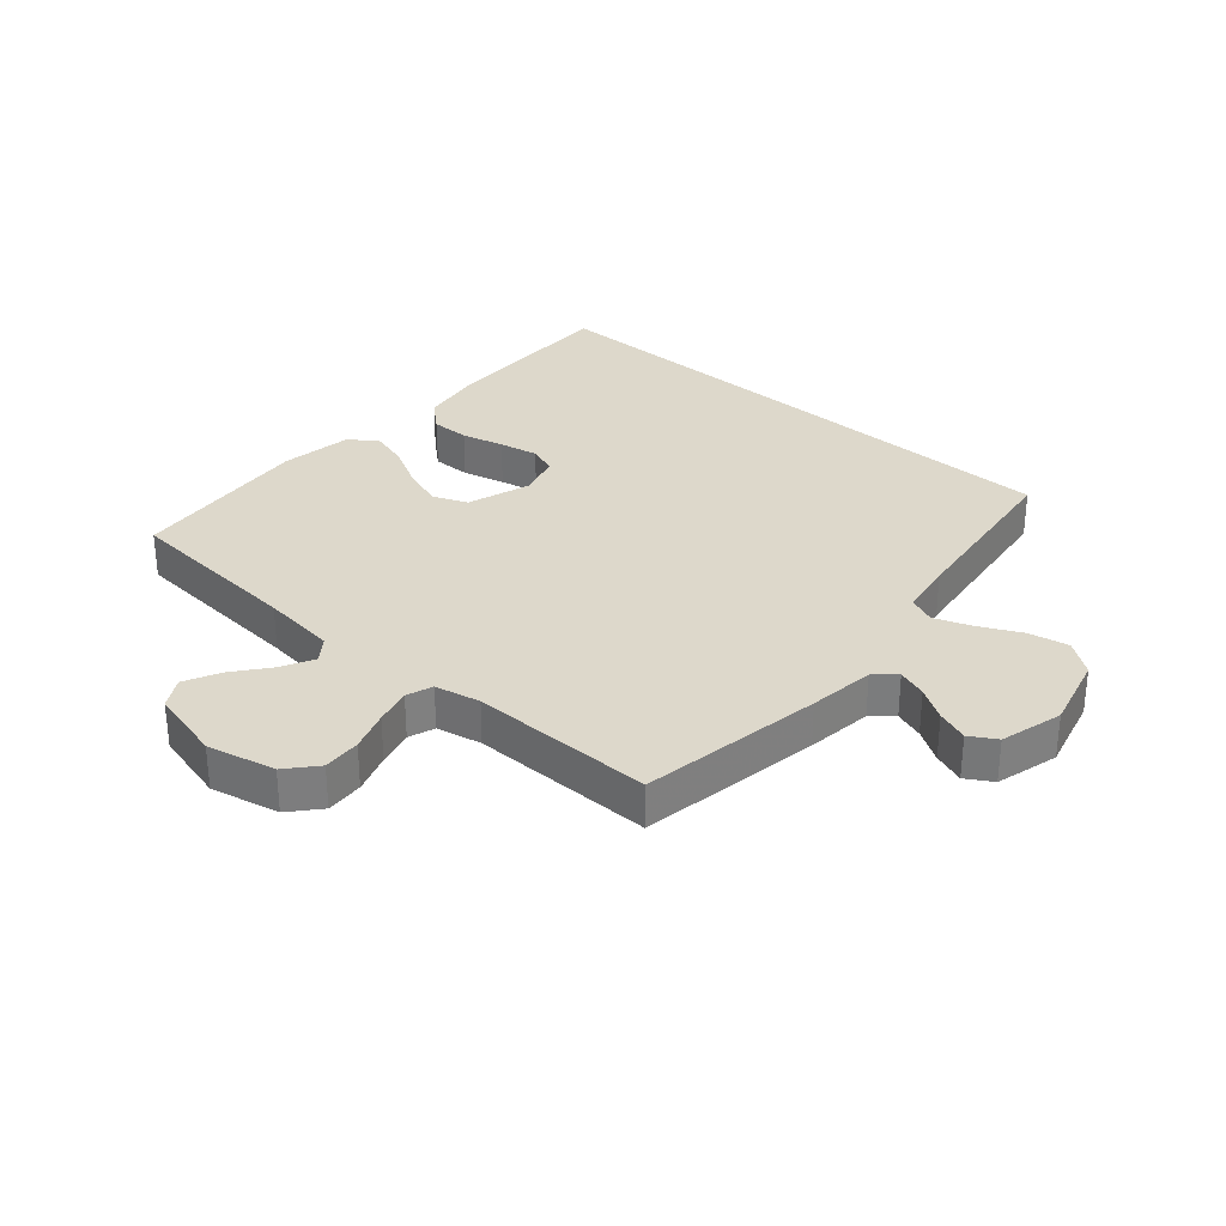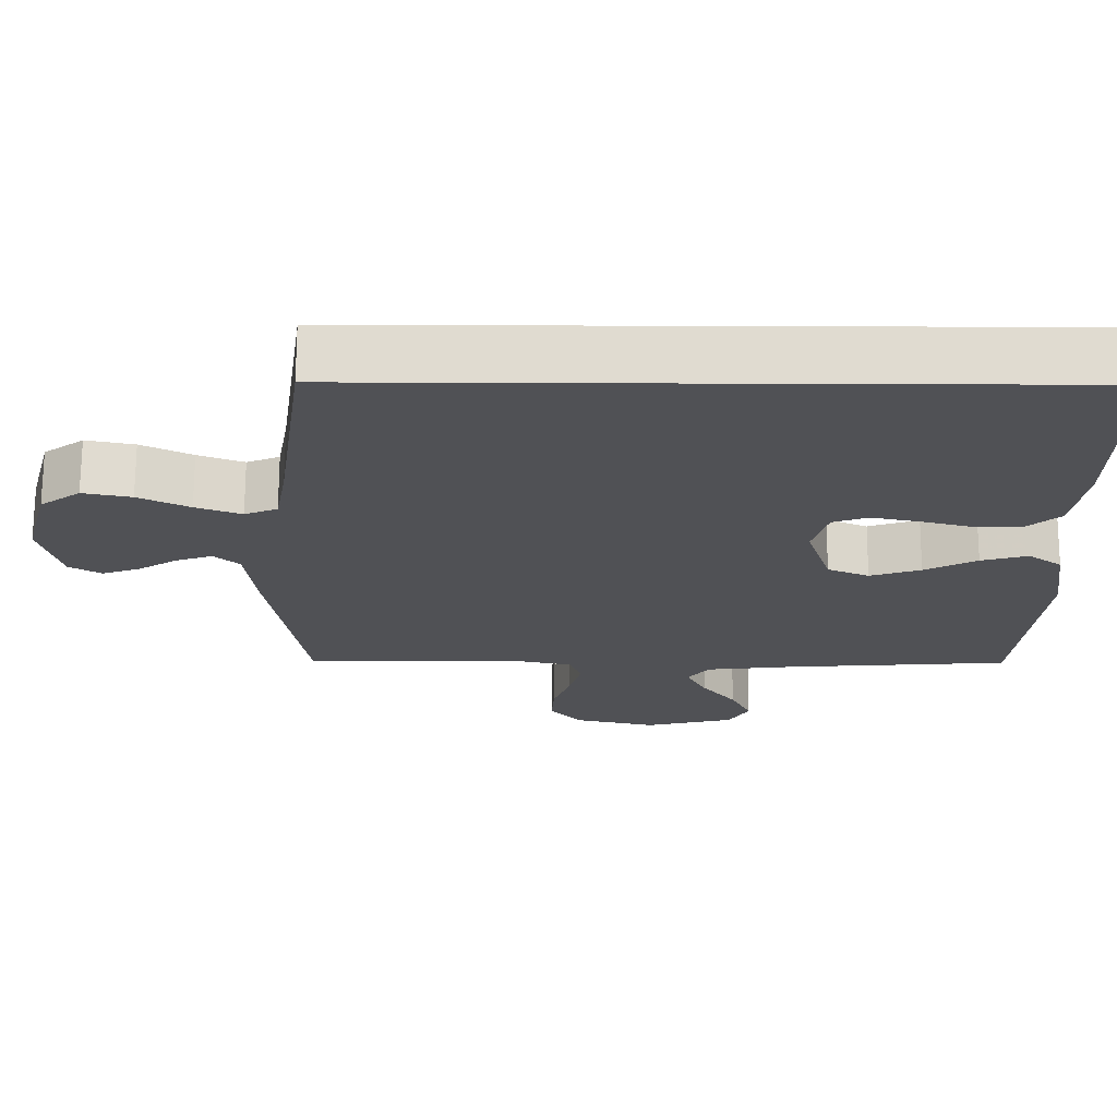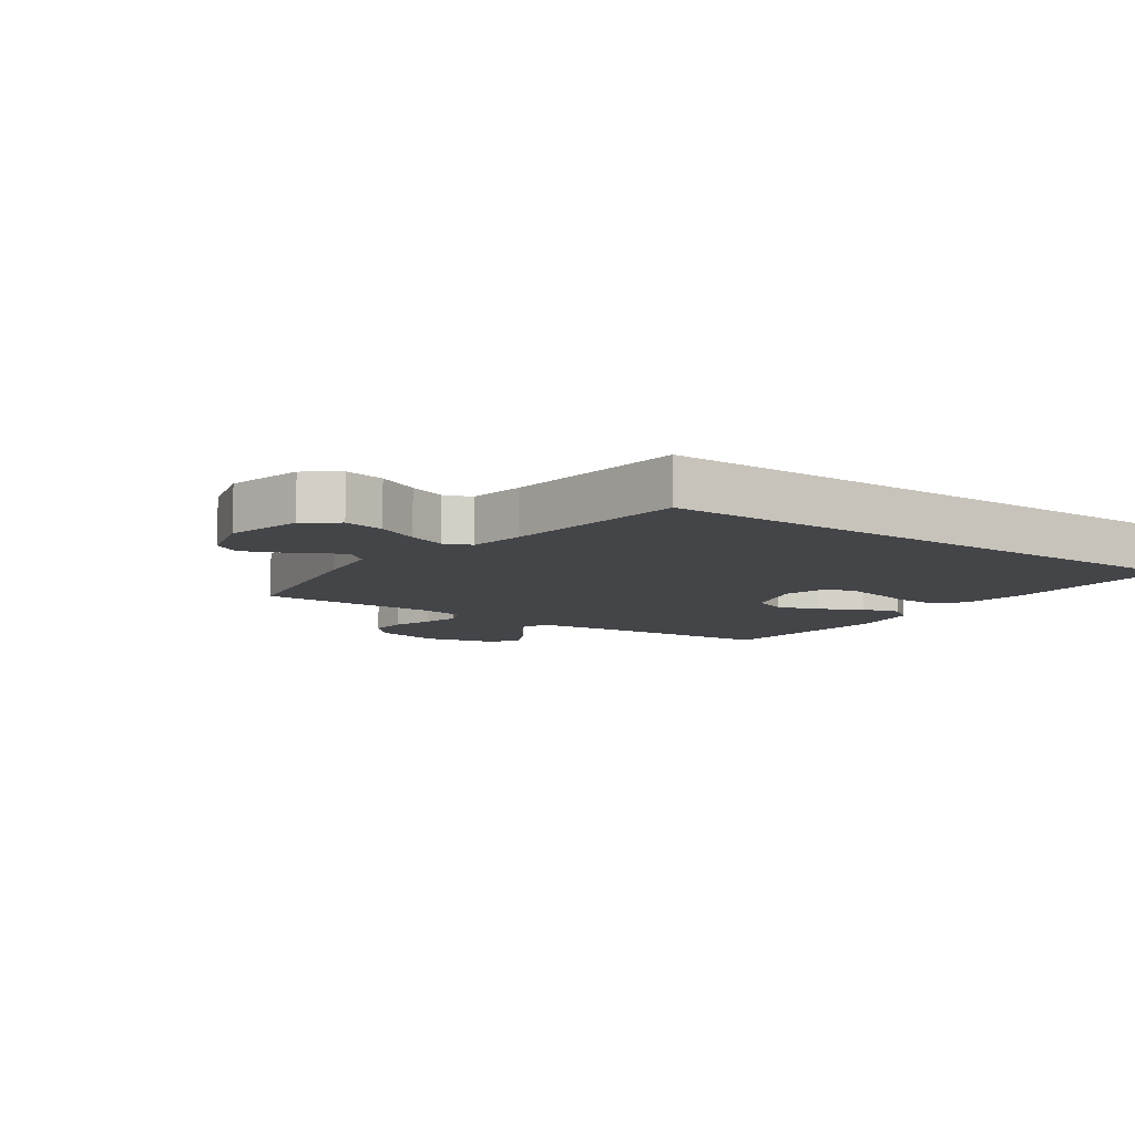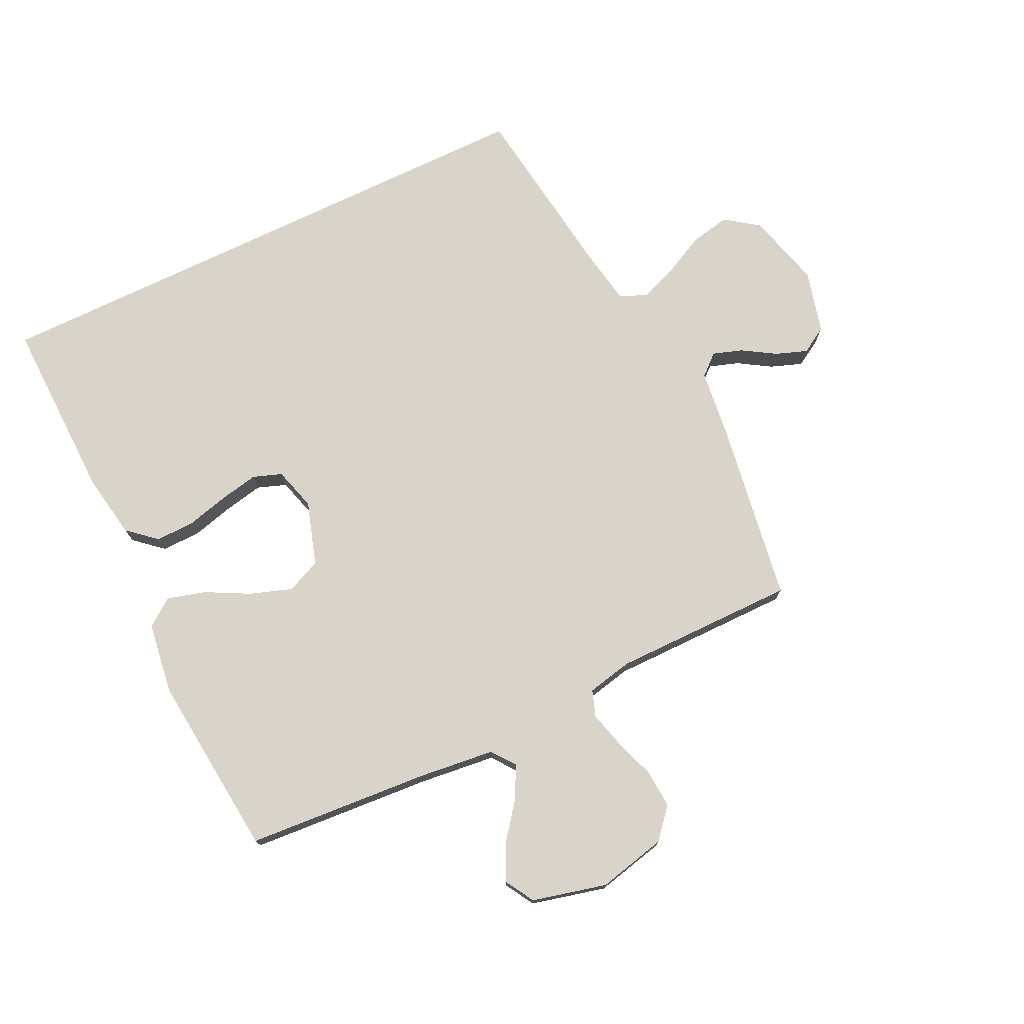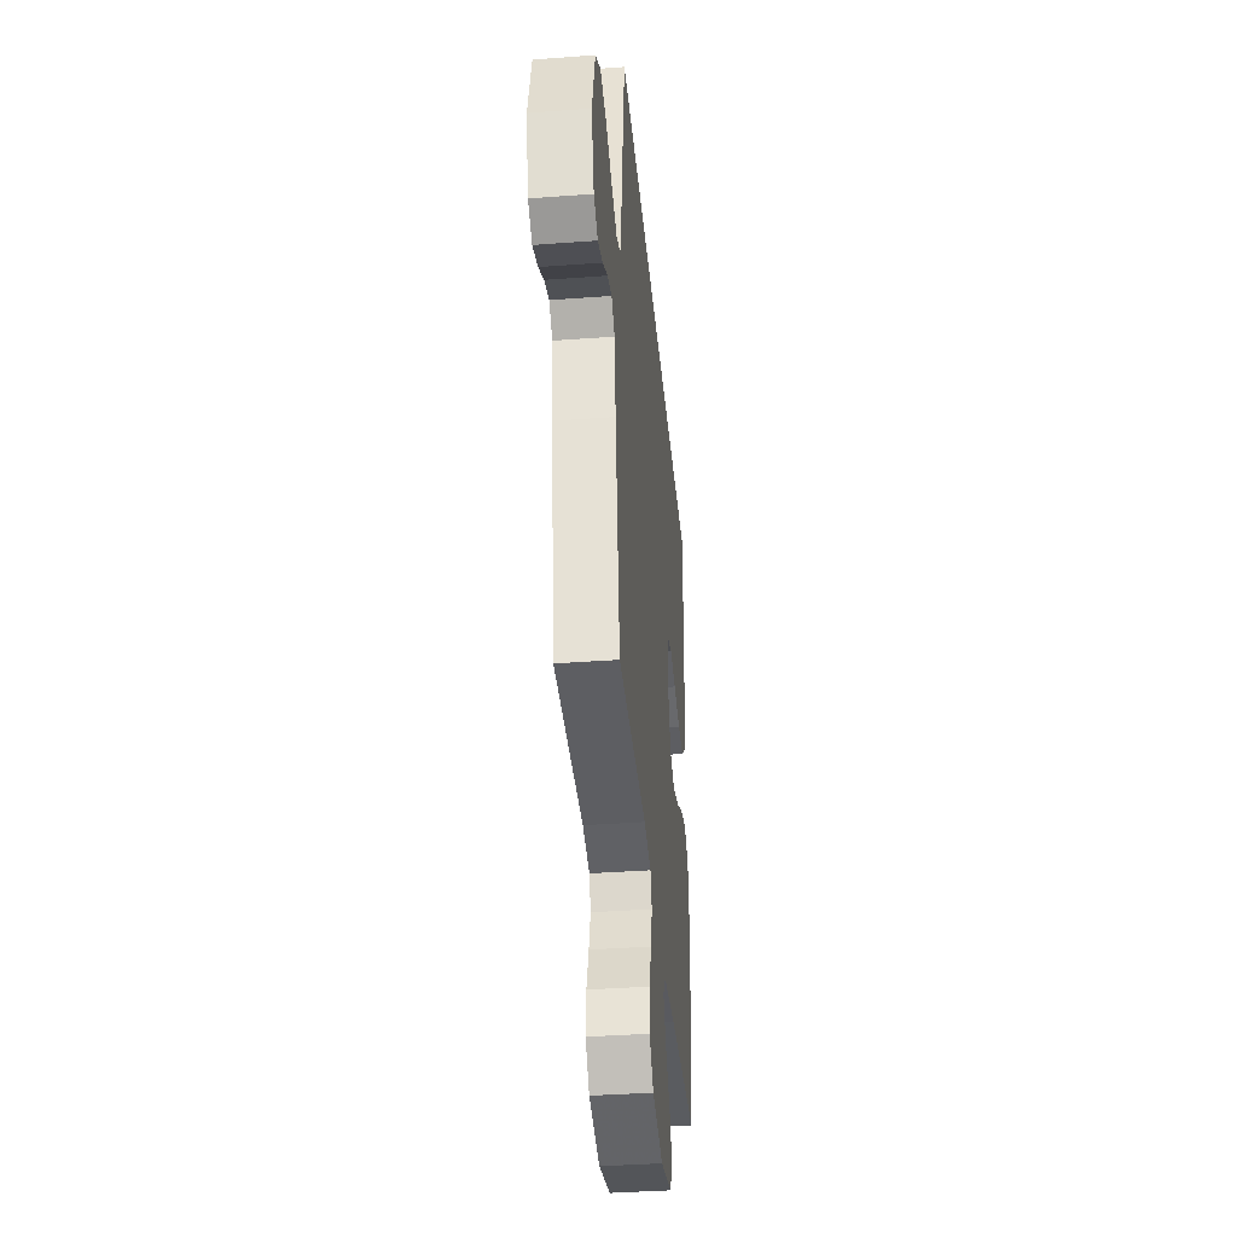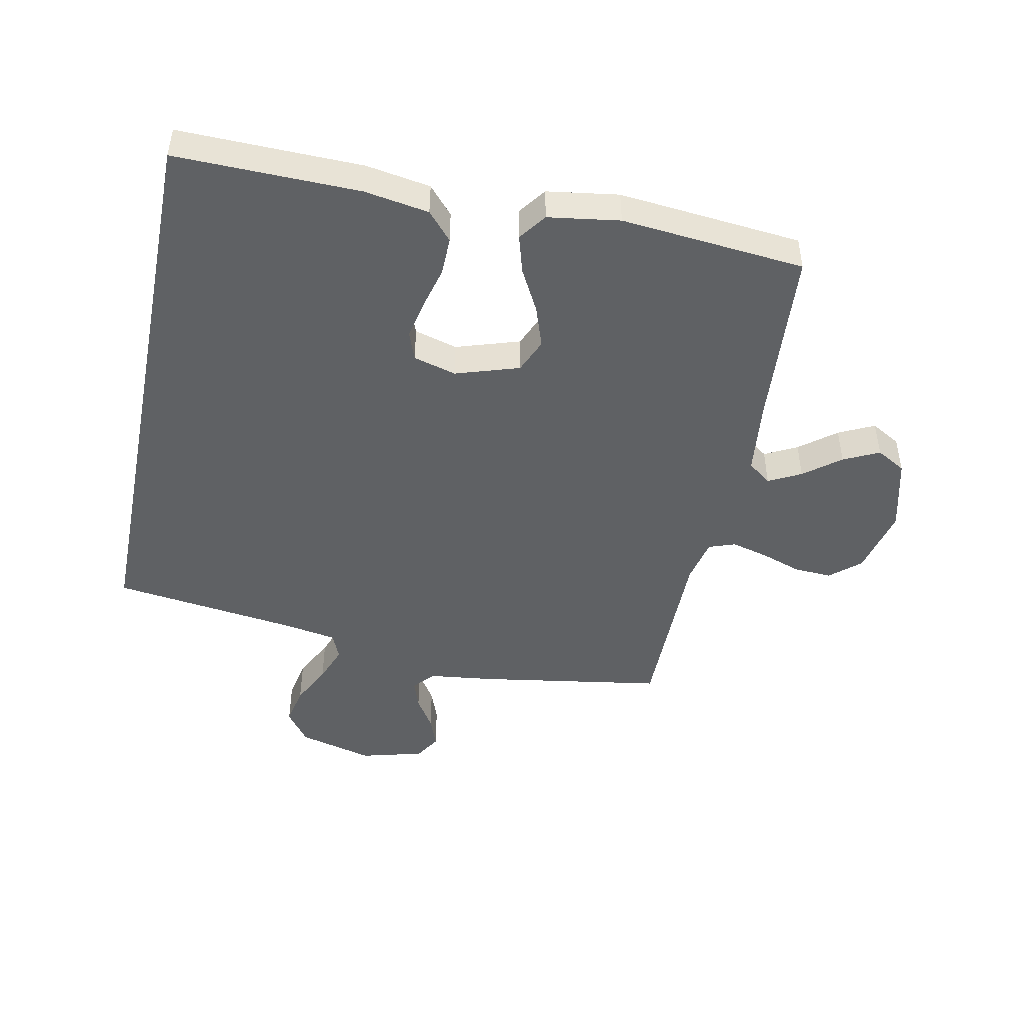
<metadata>
{"format":"obj","ext":"obj","renderer":"f3d","projection":"perspective","resolution":1024,"background":"white","views":[{"elev":31.3,"azim":-138.5,"up":"+Y"},{"elev":69.9,"azim":0.2,"up":"+Z"},{"elev":-9.1,"azim":-34.7,"up":"+Y"},{"elev":74.9,"azim":154.3,"up":"+Y"},{"elev":-38.4,"azim":-84.6,"up":"+Z"},{"elev":-46.7,"azim":78.7,"up":"+Y"}]}
</metadata>
<code>
v -0.435 0.07 0.5
v 0.512 0.07 0.5
v 0.505 0.07 0.2
v 0.487 0.07 0.095
v 0.441 0.07 0.055
v 0.378 0.07 0.056
v 0.309 0.07 0.074
v 0.245 0.07 0.087
v 0.198 0.07 0.07
v 0.178 0.07 0
v 0.211 0.07 -0.104
v 0.267 0.07 -0.128
v 0.335 0.07 -0.105
v 0.405 0.07 -0.068
v 0.468 0.07 -0.05
v 0.513 0.07 -0.083
v 0.53 0.07 -0.2
v 0.5 0.07 -0.5
v 0.2 0.07 -0.522
v 0.077 0.07 -0.536
v 0.048 0.07 -0.574
v 0.075 0.07 -0.627
v 0.121 0.07 -0.686
v 0.149 0.07 -0.744
v 0.121 0.07 -0.792
v 0 0.07 -0.822
v -0.112 0.07 -0.796
v -0.154 0.07 -0.747
v -0.15 0.07 -0.685
v -0.127 0.07 -0.619
v -0.111 0.07 -0.559
v -0.126 0.07 -0.516
v -0.2 0.07 -0.5
v -0.5 0.07 -0.5
v -0.547 0.07 -0.2
v -0.56 0.07 -0.091
v -0.594 0.07 -0.061
v -0.642 0.07 -0.077
v -0.695 0.07 -0.11
v -0.747 0.07 -0.129
v -0.79 0.07 -0.103
v -0.817 0.07 0
v -0.784 0.07 0.123
v -0.73 0.07 0.162
v -0.665 0.07 0.149
v -0.597 0.07 0.115
v -0.536 0.07 0.092
v -0.492 0.07 0.11
v -0.476 0.07 0.2
v -0.435 0 0.5
v 0.512 0 0.5
v 0.505 0 0.2
v 0.487 0 0.095
v 0.441 0 0.055
v 0.378 0 0.056
v 0.309 0 0.074
v 0.245 0 0.087
v 0.198 0 0.07
v 0.178 0 0
v 0.211 0 -0.104
v 0.267 0 -0.128
v 0.335 0 -0.105
v 0.405 0 -0.068
v 0.468 0 -0.05
v 0.513 0 -0.083
v 0.53 0 -0.2
v 0.5 0 -0.5
v 0.2 0 -0.522
v 0.077 0 -0.536
v 0.048 0 -0.574
v 0.075 0 -0.627
v 0.121 0 -0.686
v 0.149 0 -0.744
v 0.121 0 -0.792
v 0 0 -0.822
v -0.112 0 -0.796
v -0.154 0 -0.747
v -0.15 0 -0.685
v -0.127 0 -0.619
v -0.111 0 -0.559
v -0.126 0 -0.516
v -0.2 0 -0.5
v -0.5 0 -0.5
v -0.547 0 -0.2
v -0.56 0 -0.091
v -0.594 0 -0.061
v -0.642 0 -0.077
v -0.695 0 -0.11
v -0.747 0 -0.129
v -0.79 0 -0.103
v -0.817 0 0
v -0.784 0 0.123
v -0.73 0 0.162
v -0.665 0 0.149
v -0.597 0 0.115
v -0.536 0 0.092
v -0.492 0 0.11
v -0.476 0 0.2
f 43 44 45 46
f 43 46 47
f 42 43 47
f 41 42 47
f 38 39 40 41
f 37 38 41 47
f 36 37 47 48
f 33 34 35 36
f 32 33 36 48
f 27 28 29 30
f 27 30 31
f 26 27 31
f 25 26 31 32
f 22 23 24 25
f 21 22 25 32
f 16 17 18 19
f 16 19 20
f 13 14 15 16
f 12 13 16 20
f 11 12 20 21
f 4 5 6 7
f 4 7 8
f 3 4 8
f 49 1 2 3
f 49 3 8 9
f 10 11 21 32
f 32 48 49
f 9 10 32 49
f 95 94 93 92
f 96 95 92
f 96 92 91
f 96 91 90
f 90 89 88 87
f 96 90 87 86
f 97 96 86 85
f 85 84 83 82
f 97 85 82 81
f 79 78 77 76
f 80 79 76
f 80 76 75
f 81 80 75 74
f 74 73 72 71
f 81 74 71 70
f 68 67 66 65
f 69 68 65
f 65 64 63 62
f 69 65 62 61
f 70 69 61 60
f 56 55 54 53
f 57 56 53
f 57 53 52
f 52 51 50 98
f 58 57 52 98
f 81 70 60 59
f 98 97 81
f 98 81 59 58
f 1 50 51 2
f 2 51 52 3
f 3 52 53 4
f 4 53 54 5
f 5 54 55 6
f 6 55 56 7
f 7 56 57 8
f 8 57 58 9
f 9 58 59 10
f 10 59 60 11
f 11 60 61 12
f 12 61 62 13
f 13 62 63 14
f 14 63 64 15
f 15 64 65 16
f 16 65 66 17
f 17 66 67 18
f 18 67 68 19
f 19 68 69 20
f 20 69 70 21
f 21 70 71 22
f 22 71 72 23
f 23 72 73 24
f 24 73 74 25
f 25 74 75 26
f 26 75 76 27
f 27 76 77 28
f 28 77 78 29
f 29 78 79 30
f 30 79 80 31
f 31 80 81 32
f 32 81 82 33
f 33 82 83 34
f 34 83 84 35
f 35 84 85 36
f 36 85 86 37
f 37 86 87 38
f 38 87 88 39
f 39 88 89 40
f 40 89 90 41
f 41 90 91 42
f 42 91 92 43
f 43 92 93 44
f 44 93 94 45
f 45 94 95 46
f 46 95 96 47
f 47 96 97 48
f 48 97 98 49
f 49 98 50 1

</code>
